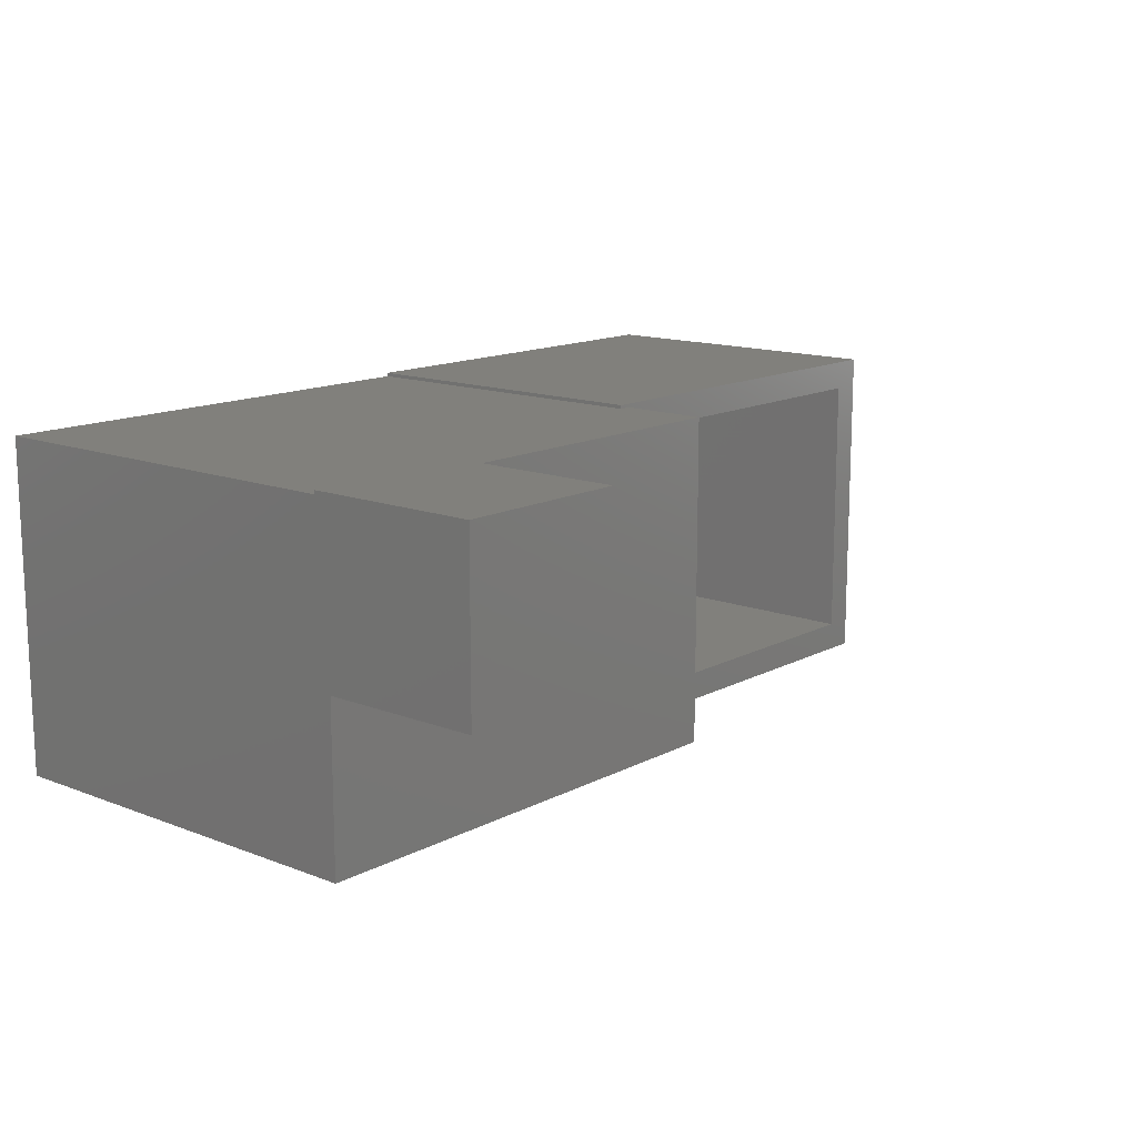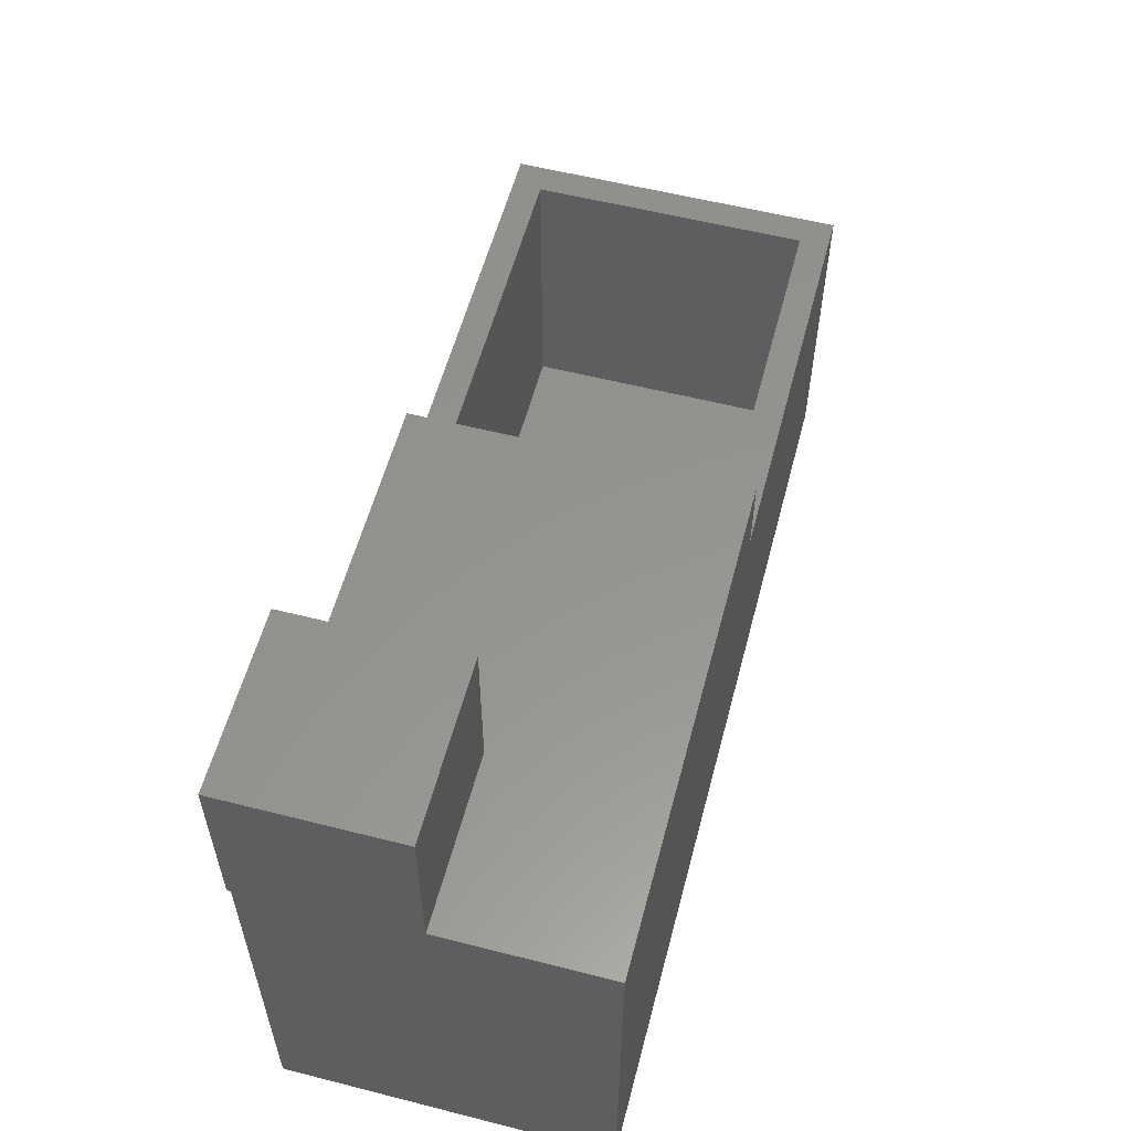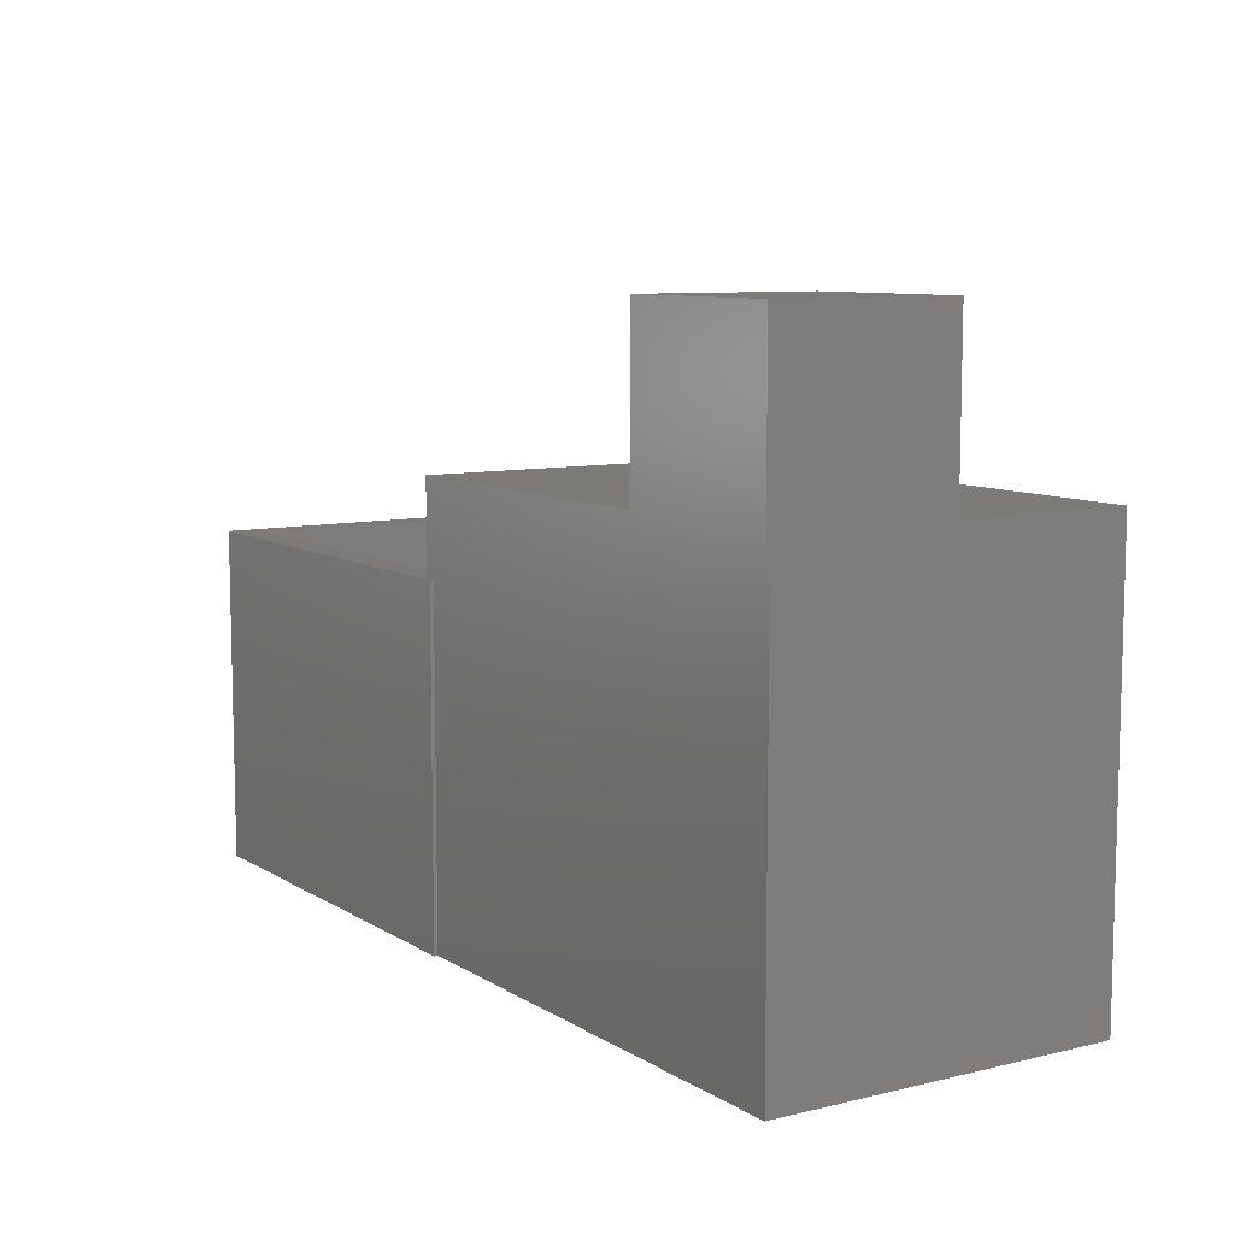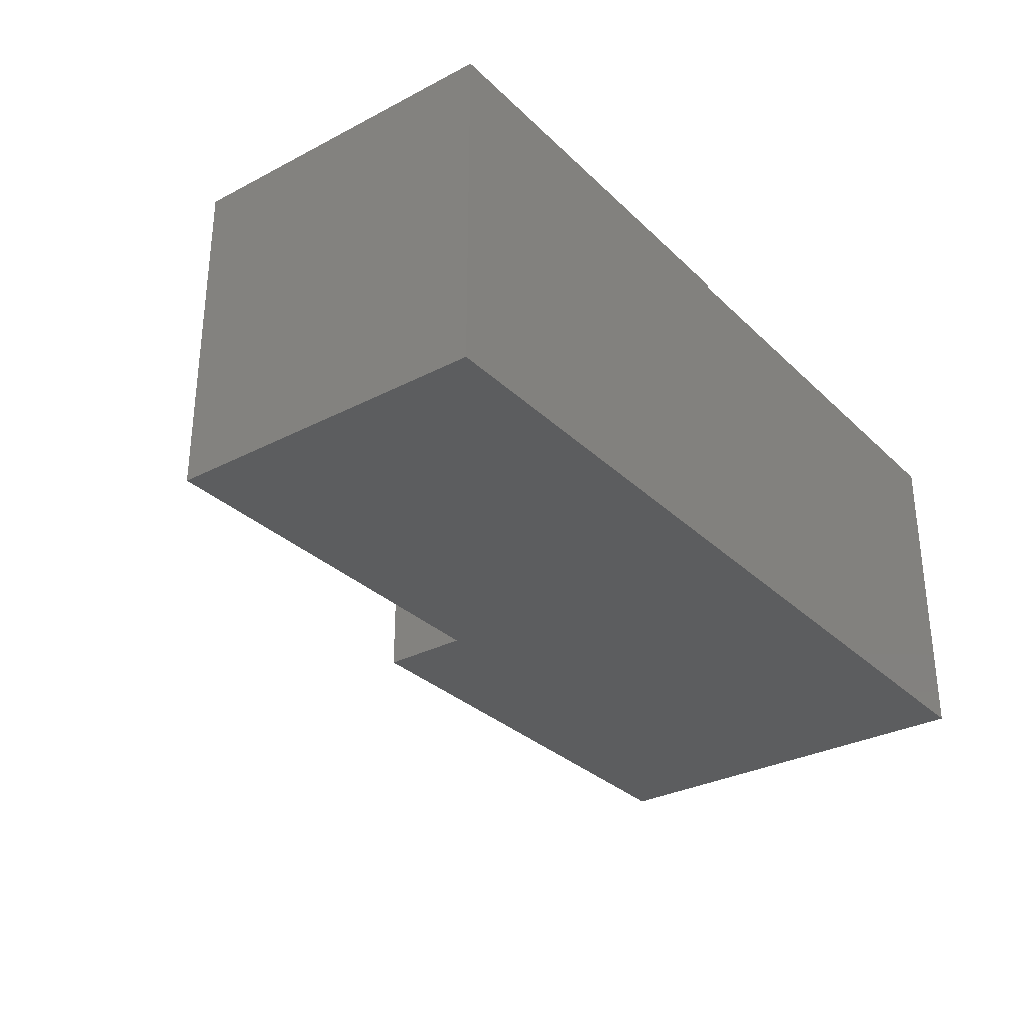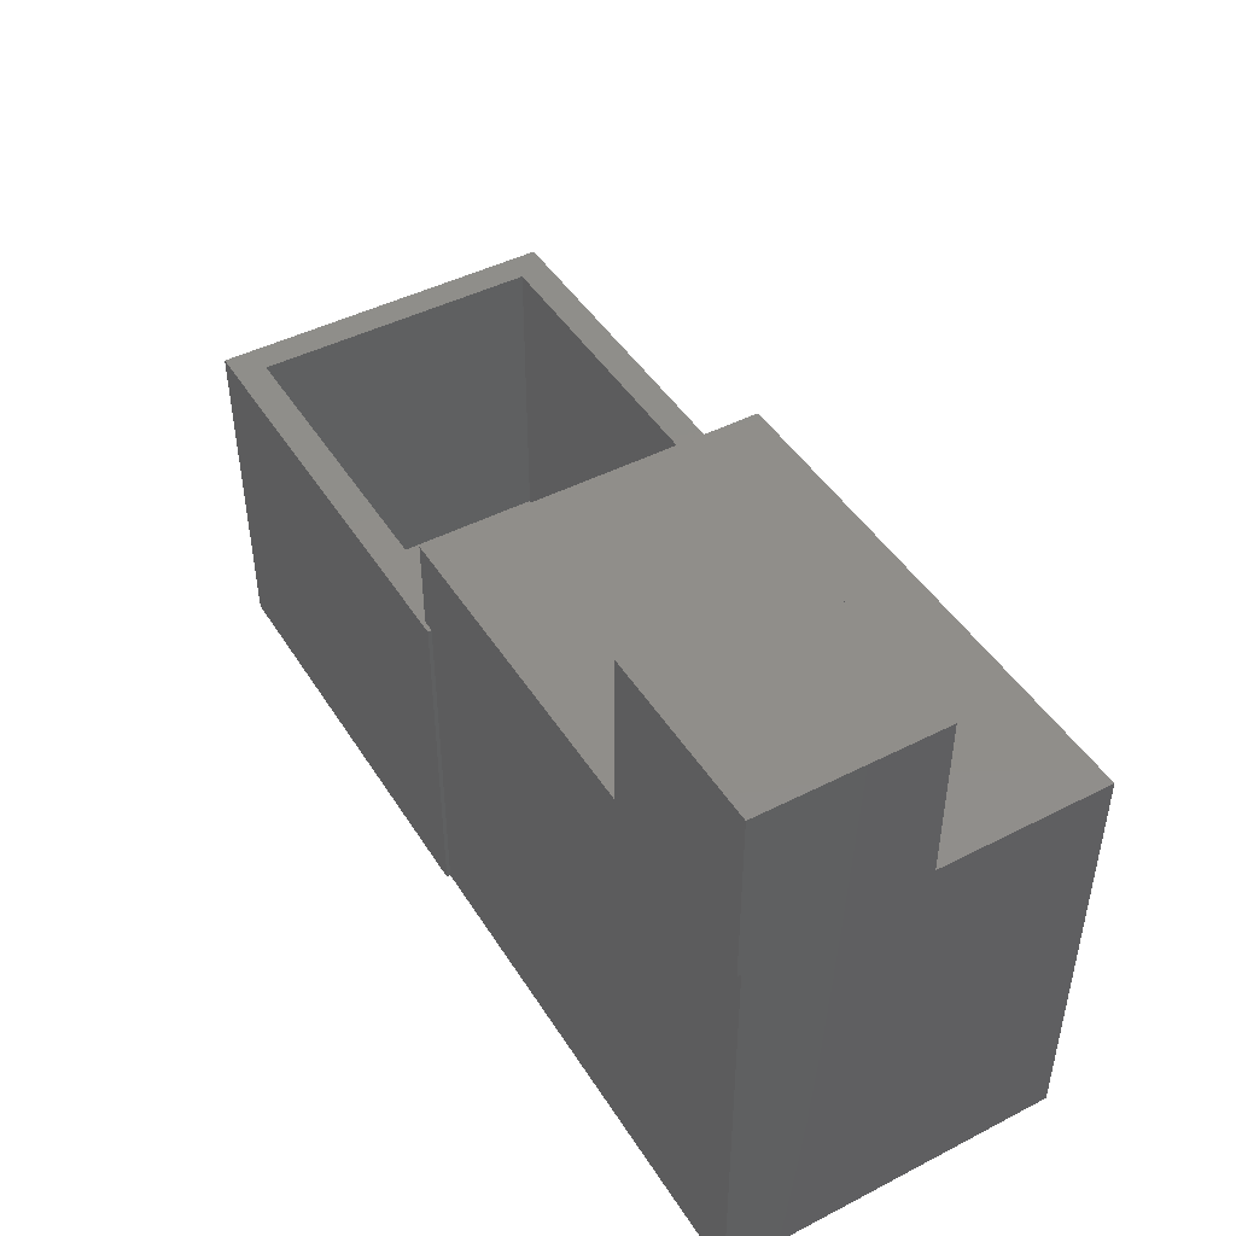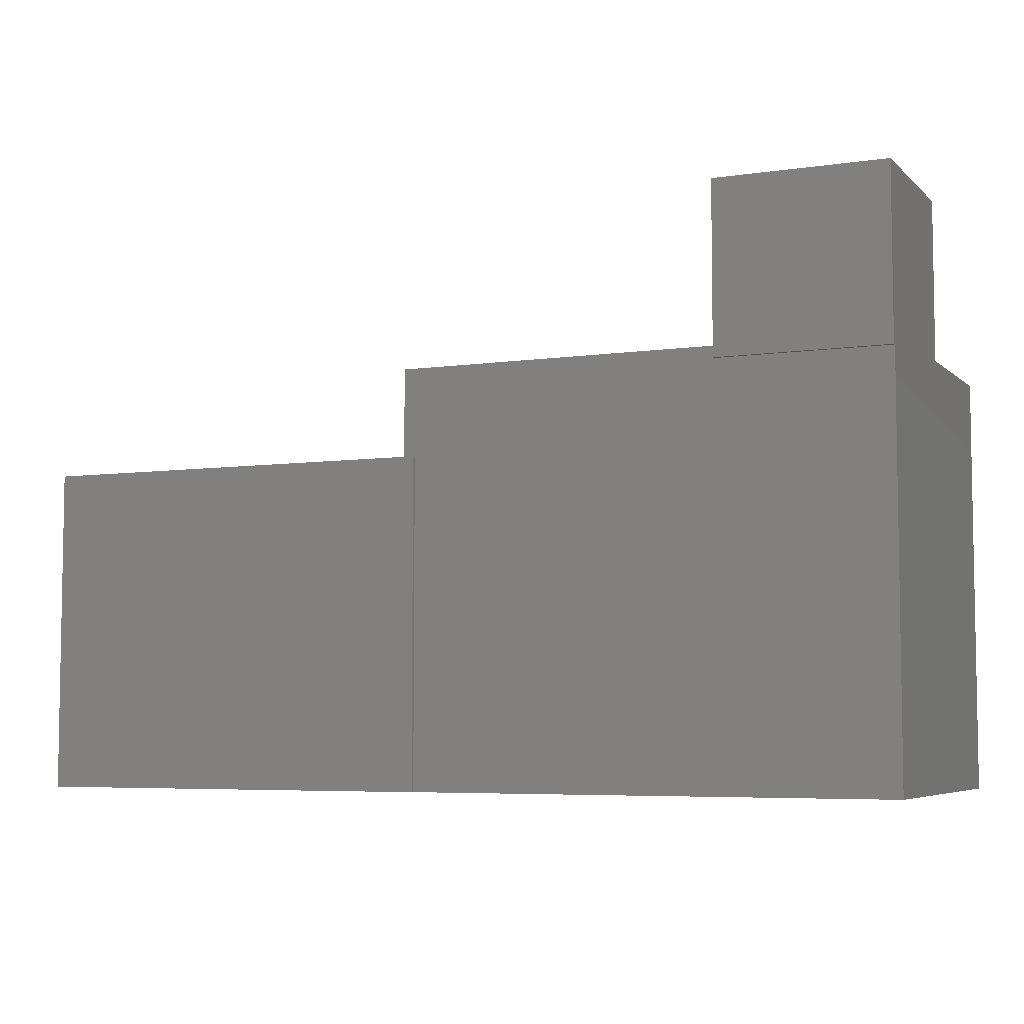
<metadata>
{"format":"stl","ext":"stl","renderer":"f3d","projection":"perspective","resolution":1024,"background":"white","views":[{"elev":13.8,"azim":-49.3,"up":"+Y"},{"elev":57.1,"azim":-75.2,"up":"+Z"},{"elev":8.8,"azim":-122.6,"up":"+Z"},{"elev":-31.0,"azim":126.8,"up":"+Y"},{"elev":45.3,"azim":-120.5,"up":"+Z"},{"elev":-5.8,"azim":-156.0,"up":"+Z"}]}
</metadata>
<code>
# stl→obj: 84 verts, 156 faces
v -0.03125 -0.0361 0.4297
v 0.007812 -0.0361 0.4297
v -0.03125 -0.3984 0.4297
v 0.007812 -0.3984 0.4297
v 0.5469 0.007812 0.4297
v 0.007812 0.002961 0.4297
v 0.5078 -0.03125 0.4297
v -0.007812 0.007812 0.4297
v -0.007812 0.002961 0.4297
v 0.03125 -0.0361 0.4297
v 0.03125 -0.03125 0.4297
v 0.5469 -0.4375 0.4297
v 0.5078 -0.3984 0.4297
v 0.007812 -0.4375 0.4297
v 0.007812 -0.4375 0.5469
v 0.007812 0.002961 0.5469
v 0.5078 -0.3984 0.03125
v 0.5078 -0.03125 0.03125
v -0.3102 -0.3984 0.03125
v -0.3102 -0.3984 0.5078
v -0.03125 -0.3984 0.5078
v 0.03125 -0.03125 0.03125
v 0.03125 -0.0361 0.03125
v -0.03125 -0.0361 0.5078
v -0.4609 -0.0361 0.5078
v -0.6094 -0.0361 0.03125
v -0.4609 -0.0361 0.5703
v -0.6094 -0.0361 0.5703
v -0.1562 -0.2734 0.3828
v -0.3102 -0.2734 0.3828
v -0.1562 -0.1611 0.3828
v -0.4297 -0.1611 0.3828
v -0.4844 -0.2734 0.3828
v -0.4844 -0.1611 0.3828
v -0.4844 -0.1611 0.1562
v -0.4844 -0.2734 0.1562
v -0.1562 -0.1611 0.1562
v -0.1562 -0.2734 0.1562
v -0.3102 -0.2734 0.1562
v -0.6484 -0.3555 -0.007812
v -0.6484 -0.4375 -0.007812
v -0.6484 -0.3555 0.5469
v -0.6484 -0.4375 0.5469
v 0.5469 -0.4375 -0.007812
v 0.5469 0.007812 -0.007812
v -0.3102 -0.4375 -0.007812
v -0.3102 -0.4375 0.5469
v -0.007812 0.002961 -0.007812
v -0.007812 0.007812 -0.007812
v -0.6484 0.002961 -0.007812
v -0.4219 0.002961 0.5469
v -0.6484 0.002961 0.5312
v -0.4219 0.002961 0.5312
v -0.4219 -0.2188 0.5469
v -0.6484 -0.2188 0.5469
v -0.6484 0.007812 0.5312
v -0.6484 -0.2188 0.7578
v -0.6484 0.007812 0.7578
v -0.4219 0.007812 0.5312
v -0.4219 0.007812 0.7578
v -0.4219 -0.2188 0.7578
v -0.1172 -0.3125 0.4219
v -0.1172 -0.122 0.4219
v -0.3102 -0.3125 0.4219
v -0.4297 -0.122 0.4219
v -0.5234 -0.3125 0.4219
v -0.5234 -0.122 0.4219
v -0.5234 -0.122 0.1172
v -0.5234 -0.3125 0.1172
v -0.1172 -0.122 0.1172
v -0.1172 -0.3125 0.1172
v -0.3102 -0.3125 0.1172
v -0.6094 -0.3555 0.03125
v -0.6094 -0.3555 0.5078
v -0.6094 -0.3984 0.03125
v -0.6094 -0.3984 0.5078
v -0.4609 -0.1797 0.5078
v -0.6094 -0.1797 0.5078
v -0.6094 -0.03125 0.5703
v -0.6094 -0.1797 0.7188
v -0.6094 -0.03125 0.7188
v -0.4609 -0.03125 0.5703
v -0.4609 -0.1797 0.7188
v -0.4609 -0.03125 0.7188
f 1 2 3
f 3 2 4
f 5 6 7
f 5 8 6
f 6 8 9
f 6 2 10
f 6 10 11
f 6 11 7
f 12 5 7
f 12 7 13
f 12 13 4
f 12 4 14
f 15 14 4
f 15 4 2
f 15 2 6
f 15 6 16
f 17 13 18
f 18 13 7
f 3 4 19
f 19 4 13
f 19 13 17
f 20 21 19
f 19 21 3
f 22 18 11
f 11 18 7
f 23 22 10
f 10 22 11
f 10 2 23
f 1 24 25
f 1 25 26
f 1 26 23
f 1 23 2
f 27 28 25
f 25 28 26
f 29 30 31
f 31 30 32
f 30 33 32
f 32 33 34
f 35 34 36
f 36 34 33
f 31 32 37
f 37 32 34
f 37 34 35
f 38 29 37
f 37 29 31
f 30 29 39
f 39 29 38
f 33 30 36
f 36 30 39
f 38 37 39
f 39 37 35
f 39 35 36
f 40 41 42
f 42 41 43
f 12 44 5
f 5 44 45
f 44 12 46
f 46 12 14
f 46 14 47
f 47 14 15
f 43 41 47
f 47 41 46
f 44 46 48
f 44 48 49
f 44 49 45
f 41 40 46
f 46 40 50
f 46 50 48
f 49 8 45
f 45 8 5
f 48 9 49
f 49 9 8
f 16 9 51
f 16 6 9
f 48 50 52
f 48 52 53
f 48 53 51
f 48 51 9
f 15 16 47
f 47 16 51
f 47 51 54
f 43 47 42
f 42 47 54
f 42 54 55
f 56 52 42
f 56 42 55
f 56 55 57
f 56 57 58
f 52 50 42
f 42 50 40
f 56 59 52
f 52 59 53
f 51 53 59
f 51 59 60
f 51 60 61
f 51 61 54
f 57 55 61
f 61 55 54
f 57 61 58
f 58 61 60
f 59 56 60
f 60 56 58
f 62 63 64
f 64 63 65
f 64 65 66
f 66 65 67
f 68 69 67
f 67 69 66
f 68 67 70
f 70 67 65
f 70 65 63
f 71 70 62
f 62 70 63
f 64 72 62
f 62 72 71
f 66 69 64
f 64 69 72
f 69 68 72
f 72 68 70
f 72 70 71
f 73 74 75
f 75 74 76
f 76 20 75
f 75 20 19
f 17 18 22
f 17 22 23
f 17 23 19
f 23 26 19
f 19 26 73
f 19 73 75
f 21 24 3
f 3 24 1
f 77 25 20
f 20 25 24
f 20 24 21
f 78 77 74
f 74 77 20
f 74 20 76
f 28 79 80
f 79 81 80
f 78 74 73
f 78 73 26
f 78 26 28
f 78 28 80
f 79 28 82
f 82 28 27
f 27 25 77
f 27 77 83
f 27 83 84
f 27 84 82
f 78 80 77
f 77 80 83
f 80 81 83
f 83 81 84
f 82 84 79
f 79 84 81

</code>
